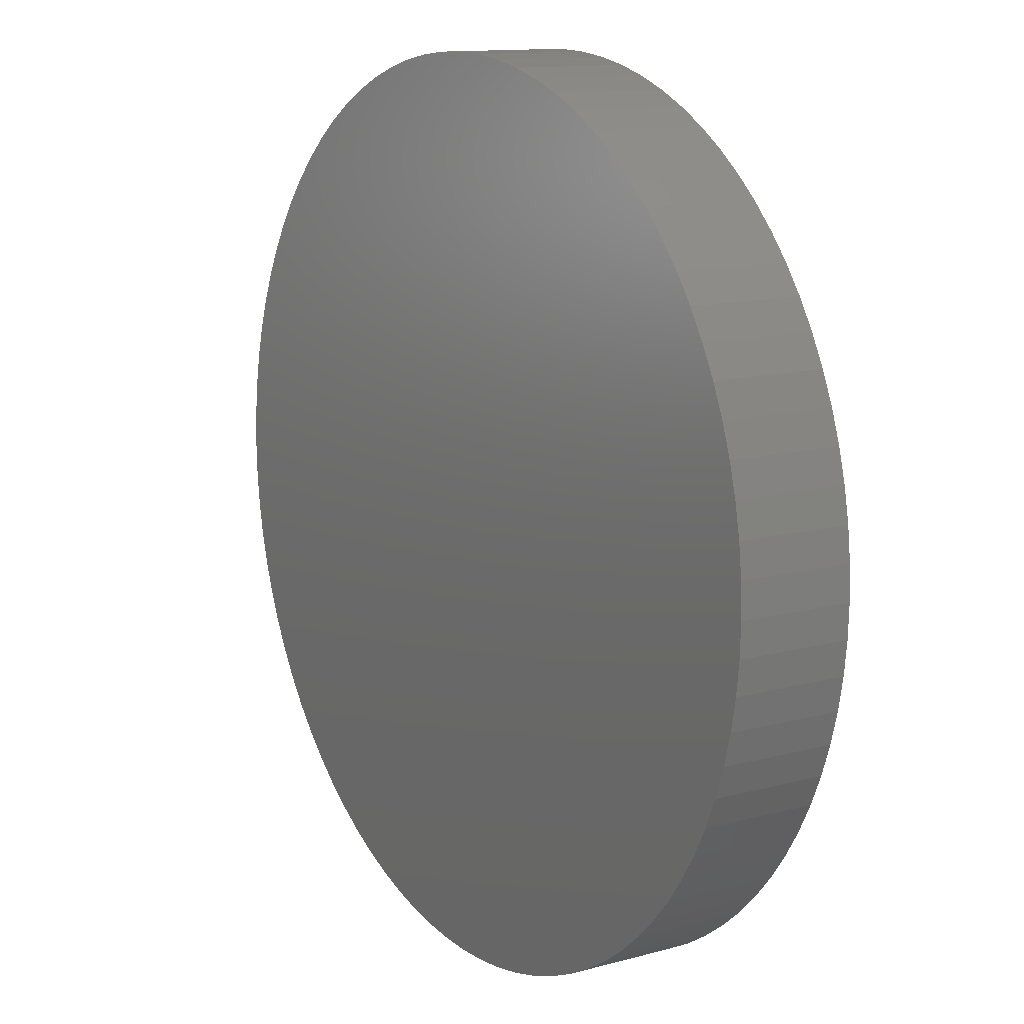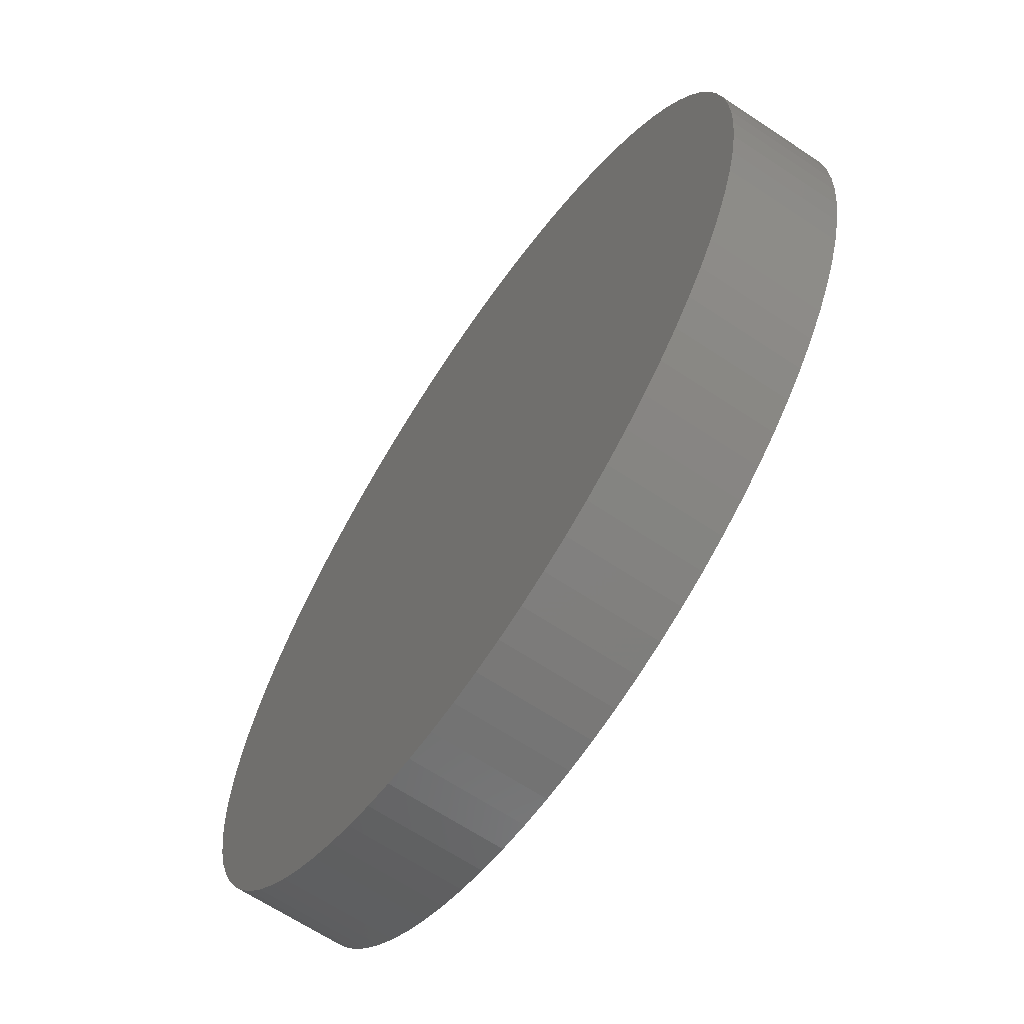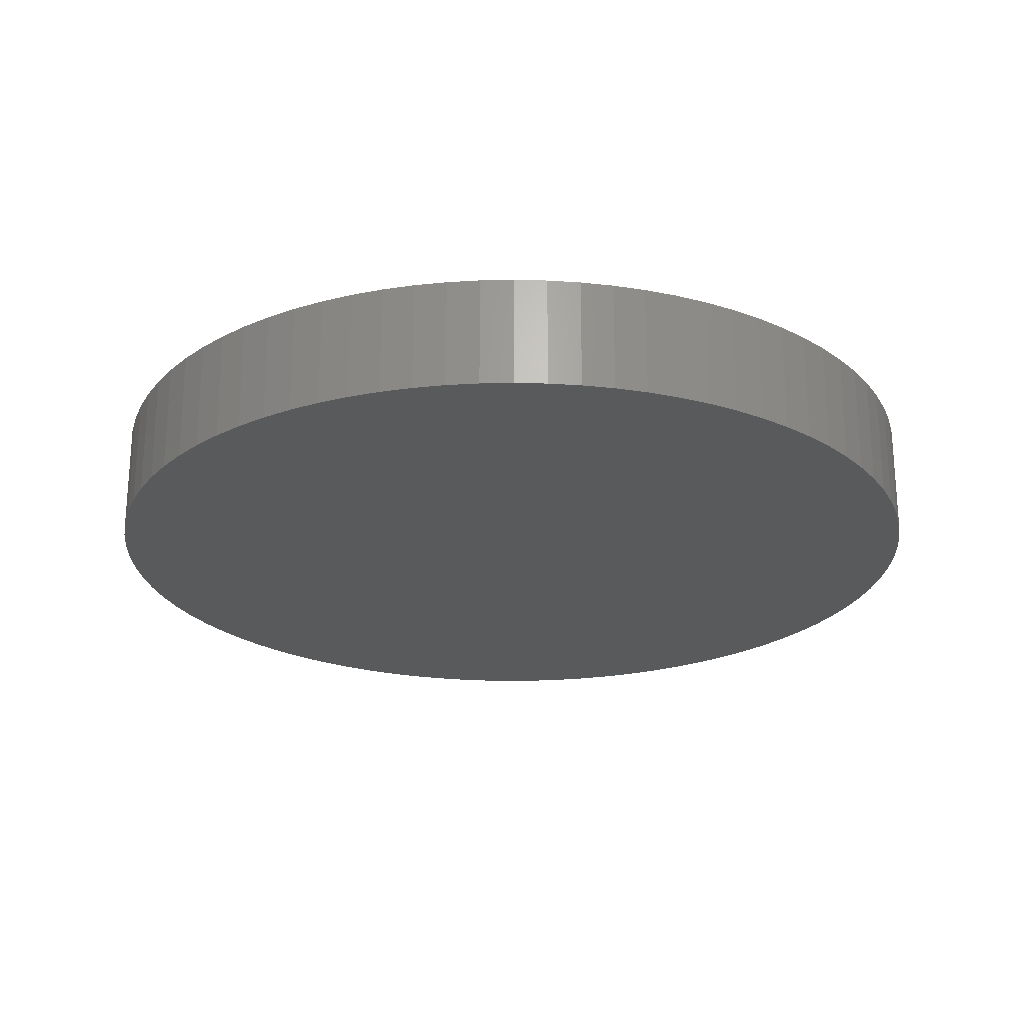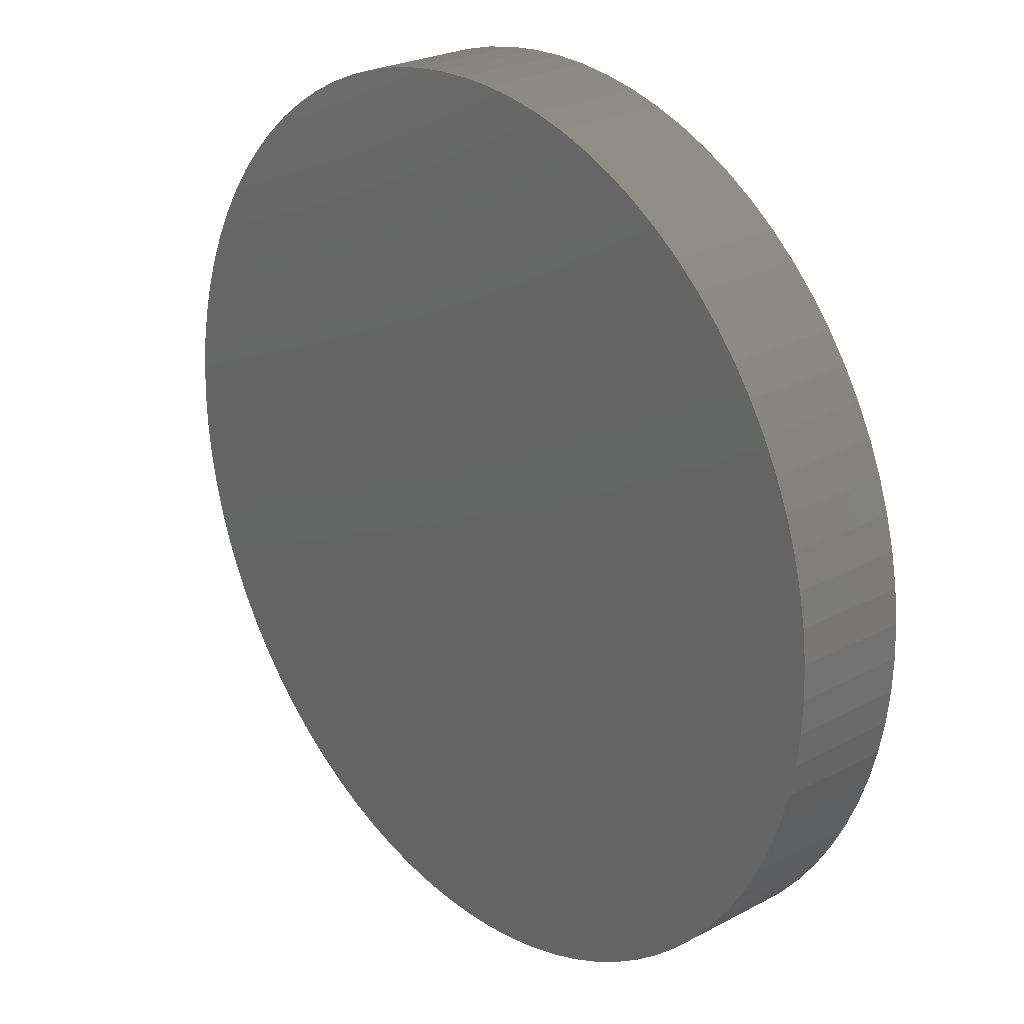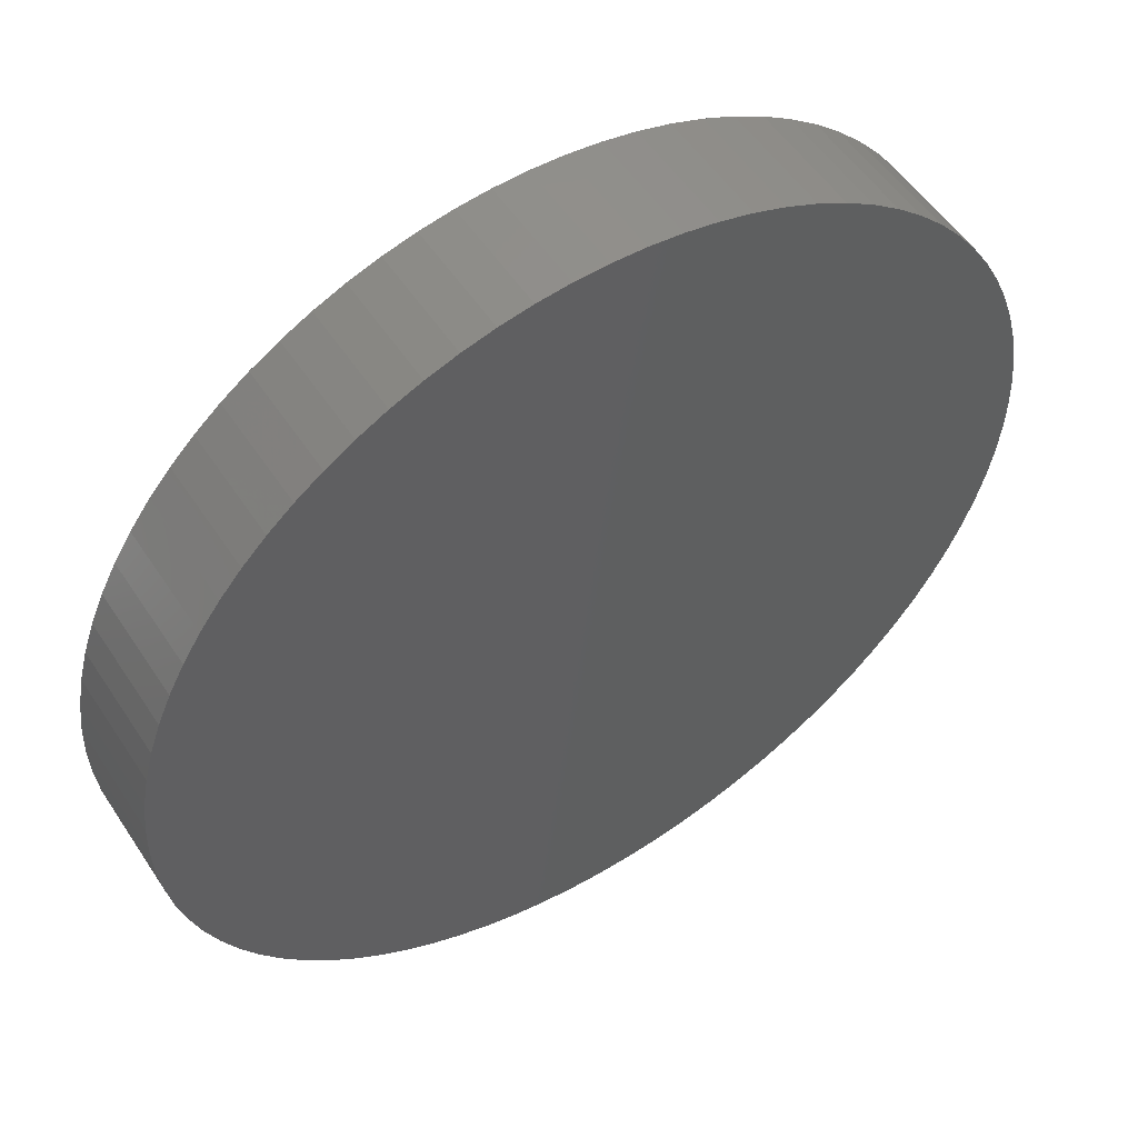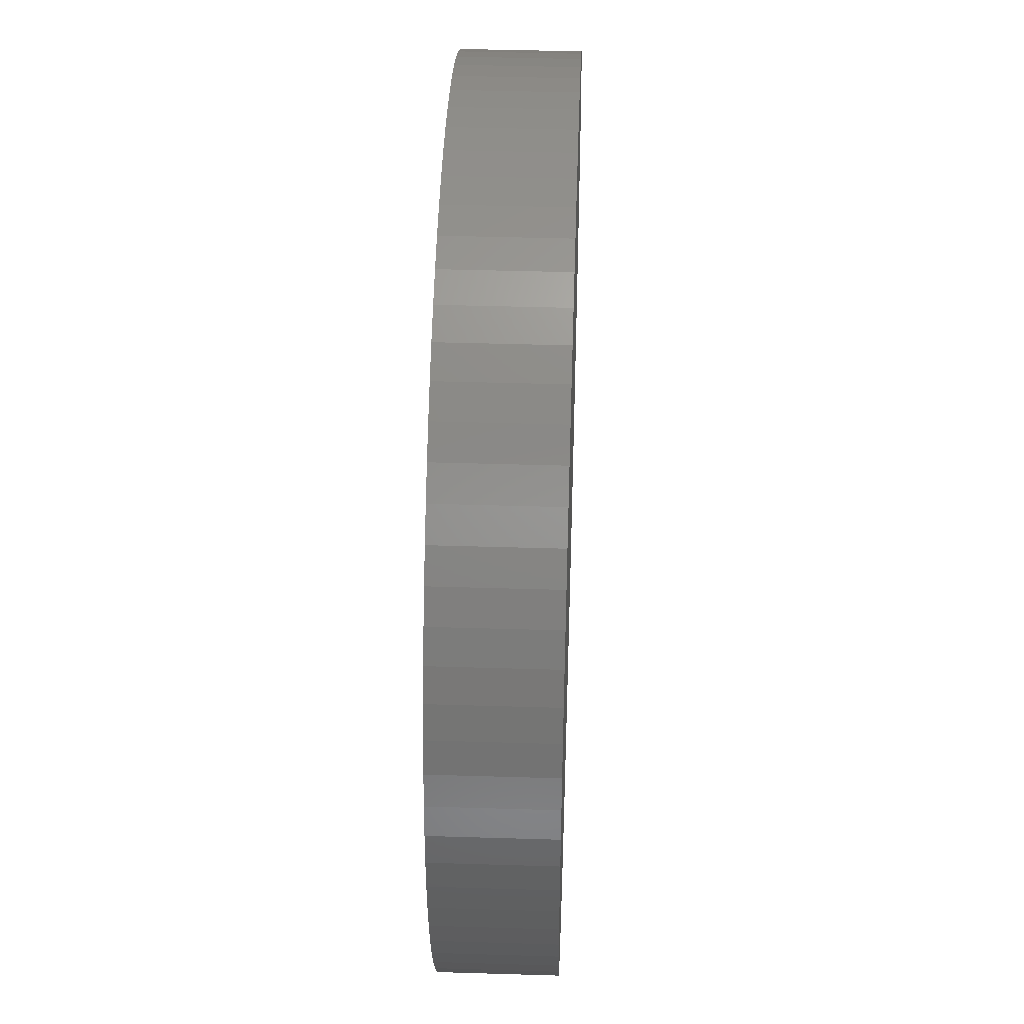
<metadata>
{"format":"stl","ext":"stl","renderer":"f3d","projection":"perspective","resolution":1024,"background":"white","views":[{"elev":12.7,"azim":-122.1,"up":"+Y"},{"elev":-65.6,"azim":56.2,"up":"+Y"},{"elev":-23.5,"azim":145.5,"up":"+Z"},{"elev":25.1,"azim":-130.6,"up":"+Y"},{"elev":53.4,"azim":-32.6,"up":"+Y"},{"elev":42.2,"azim":-87.9,"up":"+Y"}]}
</metadata>
<code>
# stl→obj: 168 verts, 332 faces
v 0.849 0.5262 -0.045
v 0.849 0.5262 0.045
v 0.85 0.5 -0.045
v 0.85 0.5 0.045
v 0.849 0.4738 -0.045
v 0.849 0.4738 0.045
v 0.8461 0.4478 -0.045
v 0.8461 0.4478 0.045
v 0.8412 0.4221 -0.045
v 0.8412 0.4221 0.045
v 0.8344 0.3968 -0.045
v 0.8344 0.3968 0.045
v 0.8258 0.3721 -0.045
v 0.8258 0.3721 0.045
v 0.8153 0.3481 -0.045
v 0.8153 0.3481 0.045
v 0.8031 0.325 -0.045
v 0.8031 0.325 0.045
v 0.7892 0.3028 -0.045
v 0.7892 0.3028 0.045
v 0.7736 0.2818 -0.045
v 0.7736 0.2818 0.045
v 0.7566 0.2619 -0.045
v 0.7566 0.2619 0.045
v 0.7381 0.2434 -0.045
v 0.7381 0.2434 0.045
v 0.7182 0.2264 -0.045
v 0.7182 0.2264 0.045
v 0.6972 0.2108 -0.045
v 0.6972 0.2108 0.045
v 0.675 0.1969 -0.045
v 0.675 0.1969 0.045
v 0.6519 0.1847 -0.045
v 0.6519 0.1847 0.045
v 0.6279 0.1742 -0.045
v 0.6279 0.1742 0.045
v 0.6032 0.1655 -0.045
v 0.6032 0.1655 0.045
v 0.5779 0.1588 -0.045
v 0.5779 0.1588 0.045
v 0.5522 0.1539 -0.045
v 0.5522 0.1539 0.045
v 0.5262 0.151 -0.045
v 0.5262 0.151 0.045
v 0.5 0.15 -0.045
v 0.5 0.15 0.045
v 0.4738 0.151 -0.045
v 0.4738 0.151 0.045
v 0.4478 0.1539 -0.045
v 0.4478 0.1539 0.045
v 0.4221 0.1588 -0.045
v 0.4221 0.1588 0.045
v 0.3968 0.1655 -0.045
v 0.3968 0.1655 0.045
v 0.3721 0.1742 -0.045
v 0.3721 0.1742 0.045
v 0.3481 0.1847 -0.045
v 0.3481 0.1847 0.045
v 0.325 0.1969 -0.045
v 0.325 0.1969 0.045
v 0.3028 0.2108 -0.045
v 0.3028 0.2108 0.045
v 0.2818 0.2264 -0.045
v 0.2818 0.2264 0.045
v 0.2619 0.2434 -0.045
v 0.2619 0.2434 0.045
v 0.2434 0.2619 -0.045
v 0.2434 0.2619 0.045
v 0.2264 0.2818 -0.045
v 0.2264 0.2818 0.045
v 0.2108 0.3028 -0.045
v 0.2108 0.3028 0.045
v 0.1969 0.325 -0.045
v 0.1969 0.325 0.045
v 0.1847 0.3481 -0.045
v 0.1847 0.3481 0.045
v 0.1742 0.3721 -0.045
v 0.1742 0.3721 0.045
v 0.1655 0.3968 -0.045
v 0.1655 0.3968 0.045
v 0.1588 0.4221 -0.045
v 0.1588 0.4221 0.045
v 0.1539 0.4478 -0.045
v 0.1539 0.4478 0.045
v 0.151 0.4738 -0.045
v 0.151 0.4738 0.045
v 0.15 0.5 -0.045
v 0.15 0.5 0.045
v 0.151 0.5262 -0.045
v 0.151 0.5262 0.045
v 0.1539 0.5522 -0.045
v 0.1539 0.5522 0.045
v 0.1588 0.5779 -0.045
v 0.1588 0.5779 0.045
v 0.1655 0.6032 -0.045
v 0.1655 0.6032 0.045
v 0.1742 0.6279 -0.045
v 0.1742 0.6279 0.045
v 0.1847 0.6519 -0.045
v 0.1847 0.6519 0.045
v 0.1969 0.675 -0.045
v 0.1969 0.675 0.045
v 0.2108 0.6972 -0.045
v 0.2108 0.6972 0.045
v 0.2264 0.7182 -0.045
v 0.2264 0.7182 0.045
v 0.2434 0.7381 -0.045
v 0.2434 0.7381 0.045
v 0.2619 0.7566 -0.045
v 0.2619 0.7566 0.045
v 0.2818 0.7736 -0.045
v 0.2818 0.7736 0.045
v 0.3028 0.7892 -0.045
v 0.3028 0.7892 0.045
v 0.325 0.8031 -0.045
v 0.325 0.8031 0.045
v 0.3481 0.8153 -0.045
v 0.3481 0.8153 0.045
v 0.3721 0.8258 -0.045
v 0.3721 0.8258 0.045
v 0.3968 0.8345 -0.045
v 0.3968 0.8345 0.045
v 0.4221 0.8412 -0.045
v 0.4221 0.8412 0.045
v 0.4478 0.8461 -0.045
v 0.4478 0.8461 0.045
v 0.4738 0.849 -0.045
v 0.4738 0.849 0.045
v 0.5 0.85 -0.045
v 0.5 0.85 0.045
v 0.5262 0.849 -0.045
v 0.5262 0.849 0.045
v 0.5522 0.8461 -0.045
v 0.5522 0.8461 0.045
v 0.5779 0.8412 -0.045
v 0.5779 0.8412 0.045
v 0.6032 0.8345 -0.045
v 0.6032 0.8345 0.045
v 0.6279 0.8258 -0.045
v 0.6279 0.8258 0.045
v 0.6519 0.8153 -0.045
v 0.6519 0.8153 0.045
v 0.675 0.8031 -0.045
v 0.675 0.8031 0.045
v 0.6972 0.7892 -0.045
v 0.6972 0.7892 0.045
v 0.7182 0.7736 -0.045
v 0.7182 0.7736 0.045
v 0.7381 0.7566 -0.045
v 0.7381 0.7566 0.045
v 0.7566 0.7381 -0.045
v 0.7566 0.7381 0.045
v 0.7736 0.7182 -0.045
v 0.7736 0.7182 0.045
v 0.7892 0.6972 -0.045
v 0.7892 0.6972 0.045
v 0.8031 0.675 -0.045
v 0.8031 0.675 0.045
v 0.8153 0.6519 -0.045
v 0.8153 0.6519 0.045
v 0.8258 0.6279 -0.045
v 0.8258 0.6279 0.045
v 0.8344 0.6032 -0.045
v 0.8344 0.6032 0.045
v 0.8412 0.5779 -0.045
v 0.8412 0.5779 0.045
v 0.8461 0.5522 -0.045
v 0.8461 0.5522 0.045
f 1 2 3
f 3 2 4
f 3 4 5
f 5 4 6
f 5 6 7
f 7 6 8
f 7 8 9
f 9 8 10
f 9 10 11
f 11 10 12
f 11 12 13
f 13 12 14
f 13 14 15
f 15 14 16
f 15 16 17
f 17 16 18
f 17 18 19
f 19 18 20
f 19 20 21
f 21 20 22
f 21 22 23
f 23 22 24
f 23 24 25
f 25 24 26
f 25 26 27
f 27 26 28
f 27 28 29
f 29 28 30
f 29 30 31
f 31 30 32
f 31 32 33
f 33 32 34
f 33 34 35
f 35 34 36
f 35 36 37
f 37 36 38
f 37 38 39
f 39 38 40
f 39 40 41
f 41 40 42
f 41 42 43
f 43 42 44
f 43 44 45
f 45 44 46
f 45 46 47
f 47 46 48
f 47 48 49
f 49 48 50
f 49 50 51
f 51 50 52
f 51 52 53
f 53 52 54
f 53 54 55
f 55 54 56
f 55 56 57
f 57 56 58
f 57 58 59
f 59 58 60
f 59 60 61
f 61 60 62
f 61 62 63
f 63 62 64
f 63 64 65
f 65 64 66
f 65 66 67
f 67 66 68
f 67 68 69
f 69 68 70
f 69 70 71
f 71 70 72
f 71 72 73
f 73 72 74
f 73 74 75
f 75 74 76
f 75 76 77
f 77 76 78
f 77 78 79
f 79 78 80
f 79 80 81
f 81 80 82
f 81 82 83
f 83 82 84
f 83 84 85
f 85 84 86
f 85 86 87
f 87 86 88
f 87 88 89
f 89 88 90
f 89 90 91
f 91 90 92
f 91 92 93
f 93 92 94
f 93 94 95
f 95 94 96
f 95 96 97
f 97 96 98
f 97 98 99
f 99 98 100
f 99 100 101
f 101 100 102
f 101 102 103
f 103 102 104
f 103 104 105
f 105 104 106
f 105 106 107
f 107 106 108
f 107 108 109
f 109 108 110
f 109 110 111
f 111 110 112
f 111 112 113
f 113 112 114
f 113 114 115
f 115 114 116
f 115 116 117
f 117 116 118
f 117 118 119
f 119 118 120
f 119 120 121
f 121 120 122
f 121 122 123
f 123 122 124
f 123 124 125
f 125 124 126
f 125 126 127
f 127 126 128
f 127 128 129
f 129 128 130
f 129 130 131
f 131 130 132
f 131 132 133
f 133 132 134
f 133 134 135
f 135 134 136
f 135 136 137
f 137 136 138
f 137 138 139
f 139 138 140
f 139 140 141
f 141 140 142
f 141 142 143
f 143 142 144
f 143 144 145
f 145 144 146
f 145 146 147
f 147 146 148
f 147 148 149
f 149 148 150
f 149 150 151
f 151 150 152
f 151 152 153
f 153 152 154
f 153 154 155
f 155 154 156
f 155 156 157
f 157 156 158
f 157 158 159
f 159 158 160
f 159 160 161
f 161 160 162
f 161 162 163
f 163 162 164
f 163 164 165
f 165 164 166
f 165 166 167
f 167 166 168
f 167 168 1
f 1 168 2
f 43 47 41
f 41 47 49
f 41 49 39
f 39 49 51
f 39 51 37
f 37 51 53
f 37 53 35
f 35 53 55
f 35 55 33
f 33 55 57
f 33 57 31
f 31 57 59
f 31 59 29
f 29 59 61
f 29 61 27
f 27 61 63
f 27 63 25
f 25 63 65
f 25 65 23
f 23 65 67
f 23 67 21
f 21 67 69
f 21 69 19
f 19 69 71
f 19 71 17
f 17 71 73
f 17 73 15
f 15 73 75
f 15 75 13
f 13 75 77
f 13 77 11
f 11 77 79
f 11 79 9
f 9 79 81
f 9 81 7
f 7 81 83
f 7 83 5
f 5 83 85
f 5 85 3
f 3 85 87
f 3 87 1
f 1 87 89
f 1 89 167
f 167 89 91
f 167 91 165
f 165 91 93
f 165 93 163
f 163 93 95
f 163 95 161
f 161 95 97
f 161 97 159
f 159 97 99
f 159 99 157
f 157 99 101
f 157 101 155
f 155 101 103
f 155 103 153
f 153 103 105
f 153 105 151
f 151 105 107
f 151 107 149
f 149 107 109
f 149 109 147
f 147 109 111
f 147 111 145
f 145 111 113
f 145 113 143
f 143 113 115
f 143 115 141
f 141 115 117
f 141 117 139
f 139 117 119
f 139 119 137
f 137 119 121
f 137 121 135
f 135 121 123
f 135 123 133
f 133 123 125
f 133 125 131
f 131 125 127
f 131 127 129
f 43 45 47
f 132 128 134
f 134 128 126
f 134 126 136
f 136 126 124
f 136 124 138
f 138 124 122
f 138 122 140
f 140 122 120
f 140 120 142
f 142 120 118
f 142 118 144
f 144 118 116
f 144 116 146
f 146 116 114
f 146 114 148
f 148 114 112
f 148 112 150
f 150 112 110
f 150 110 152
f 152 110 108
f 152 108 154
f 154 108 106
f 154 106 156
f 156 106 104
f 156 104 158
f 158 104 102
f 158 102 160
f 160 102 100
f 160 100 162
f 162 100 98
f 162 98 164
f 164 98 96
f 164 96 166
f 166 96 94
f 166 94 168
f 168 94 92
f 168 92 2
f 2 92 90
f 2 90 4
f 4 90 88
f 4 88 6
f 6 88 86
f 6 86 8
f 8 86 84
f 8 84 10
f 10 84 82
f 10 82 12
f 12 82 80
f 12 80 14
f 14 80 78
f 14 78 16
f 16 78 76
f 16 76 18
f 18 76 74
f 18 74 20
f 20 74 72
f 20 72 22
f 22 72 70
f 22 70 24
f 24 70 68
f 24 68 26
f 26 68 66
f 26 66 28
f 28 66 64
f 28 64 30
f 30 64 62
f 30 62 32
f 32 62 60
f 32 60 34
f 34 60 58
f 34 58 36
f 36 58 56
f 36 56 38
f 38 56 54
f 38 54 40
f 40 54 52
f 40 52 42
f 42 52 50
f 42 50 44
f 44 50 48
f 44 48 46
f 132 130 128

</code>
